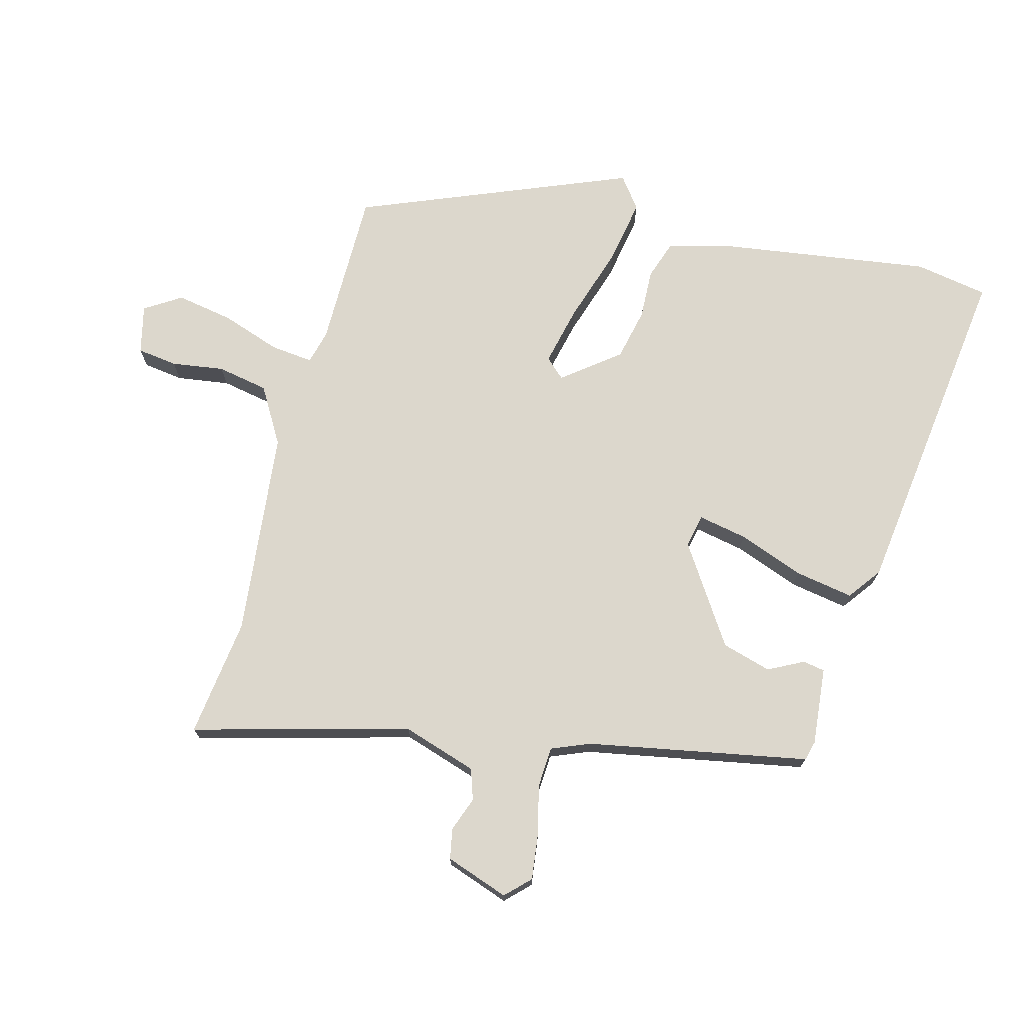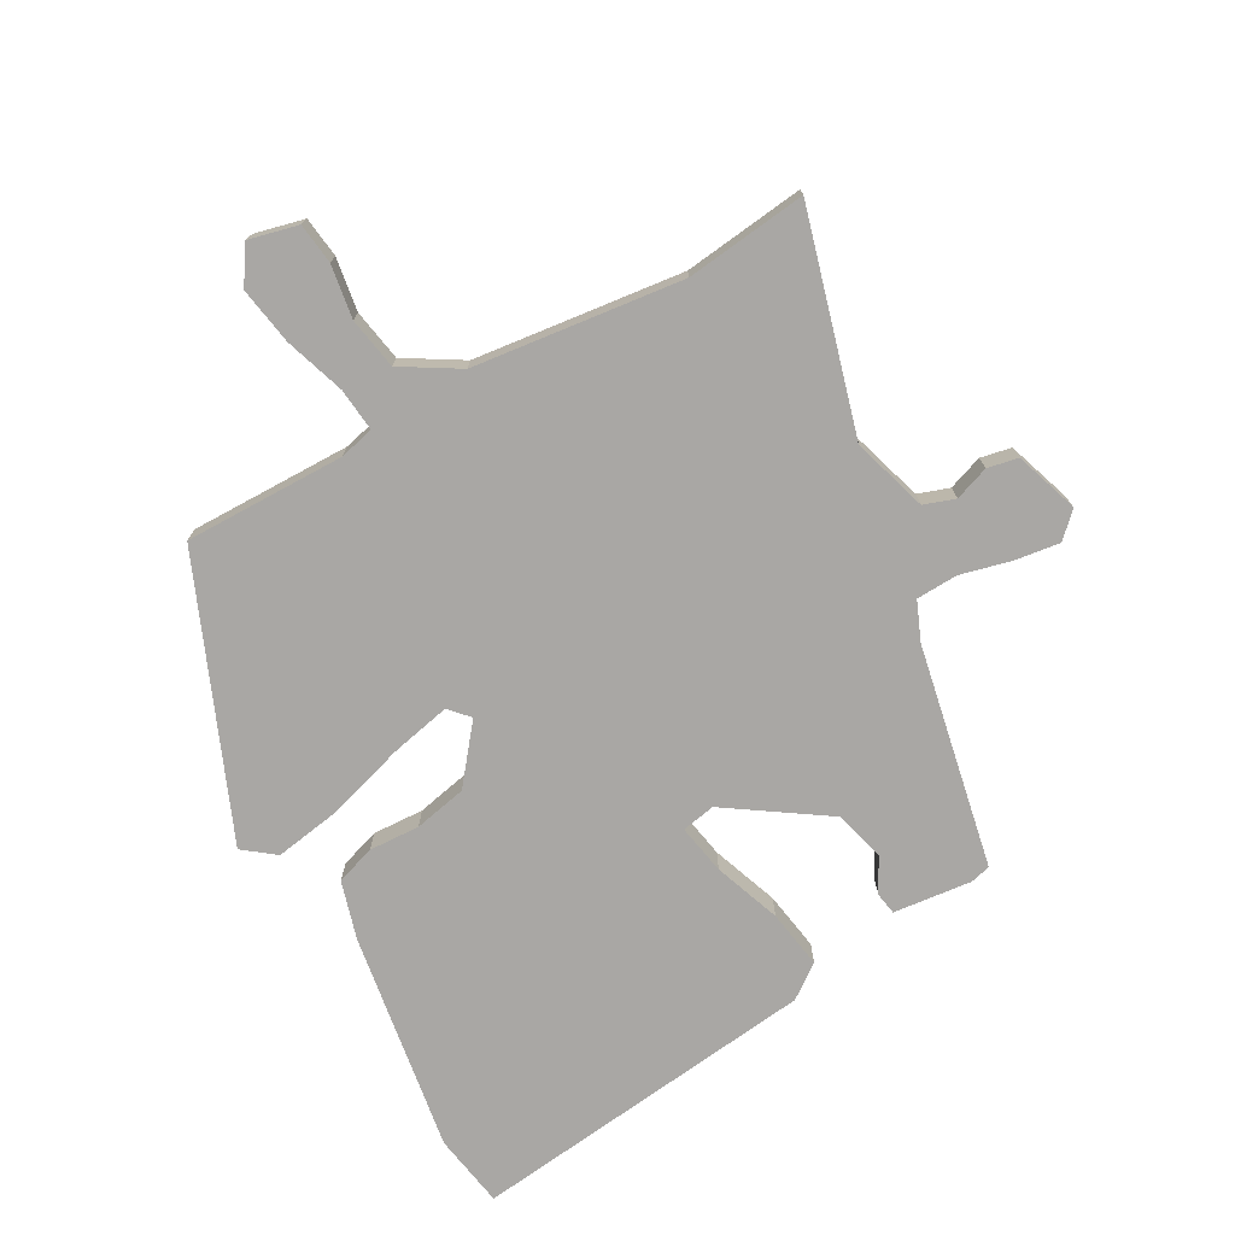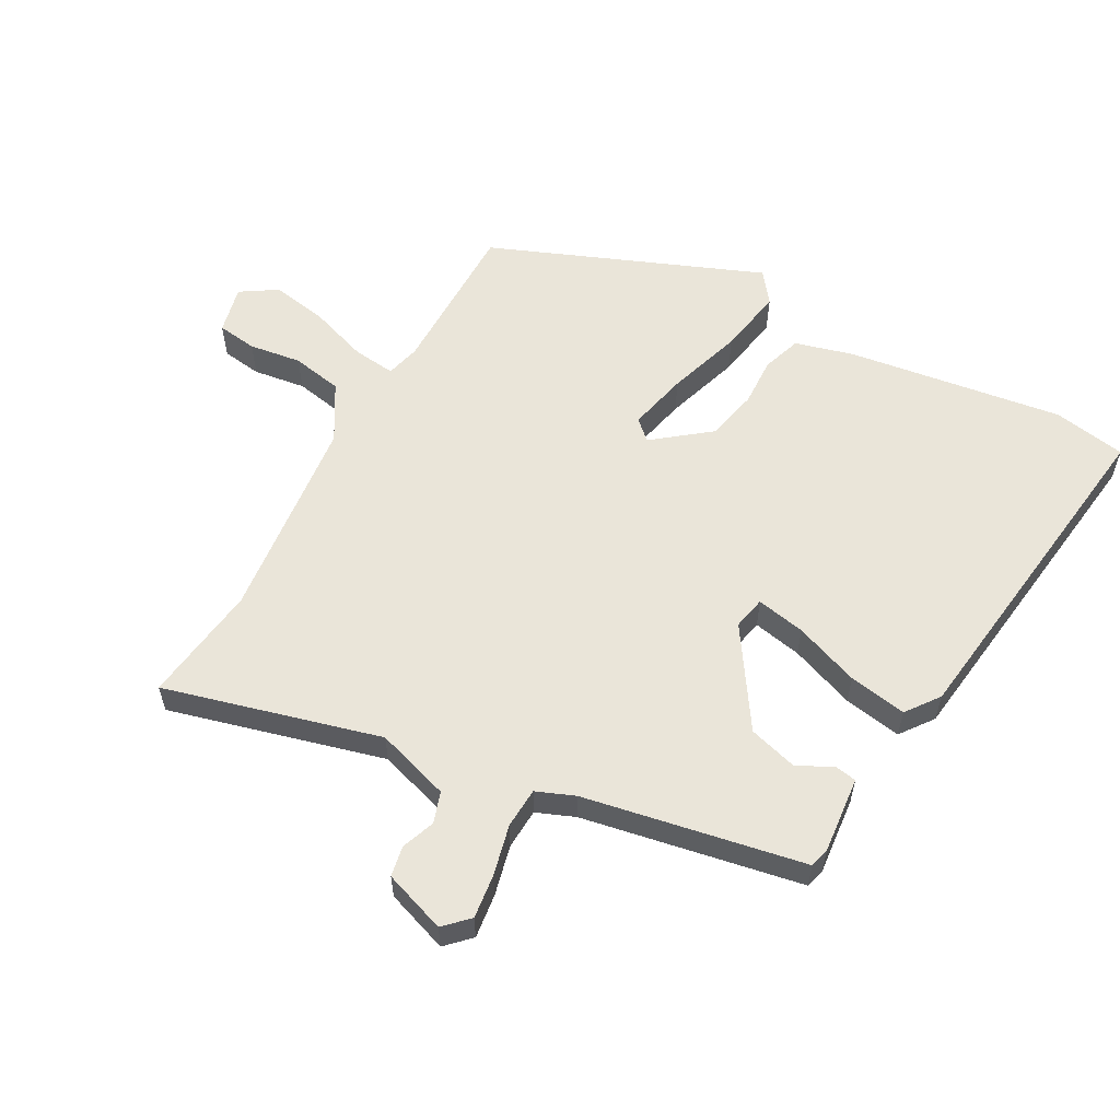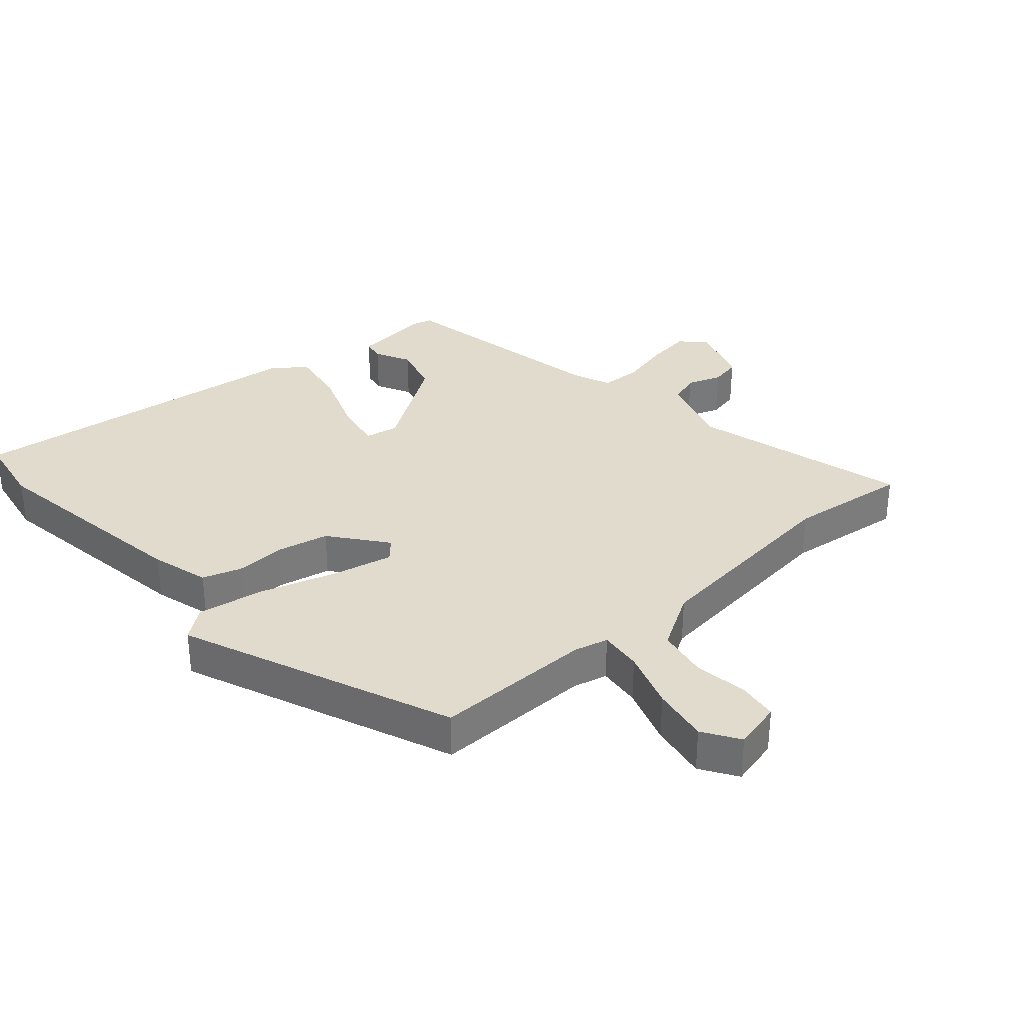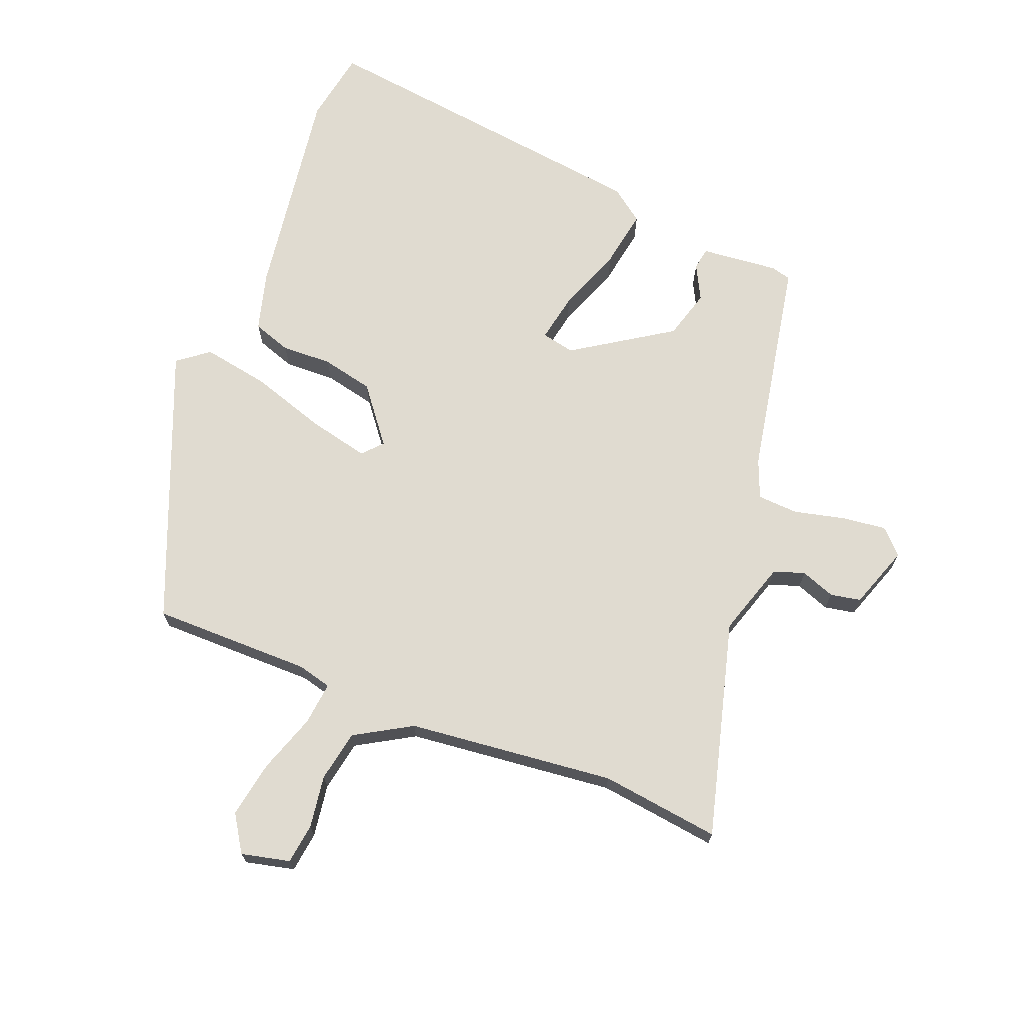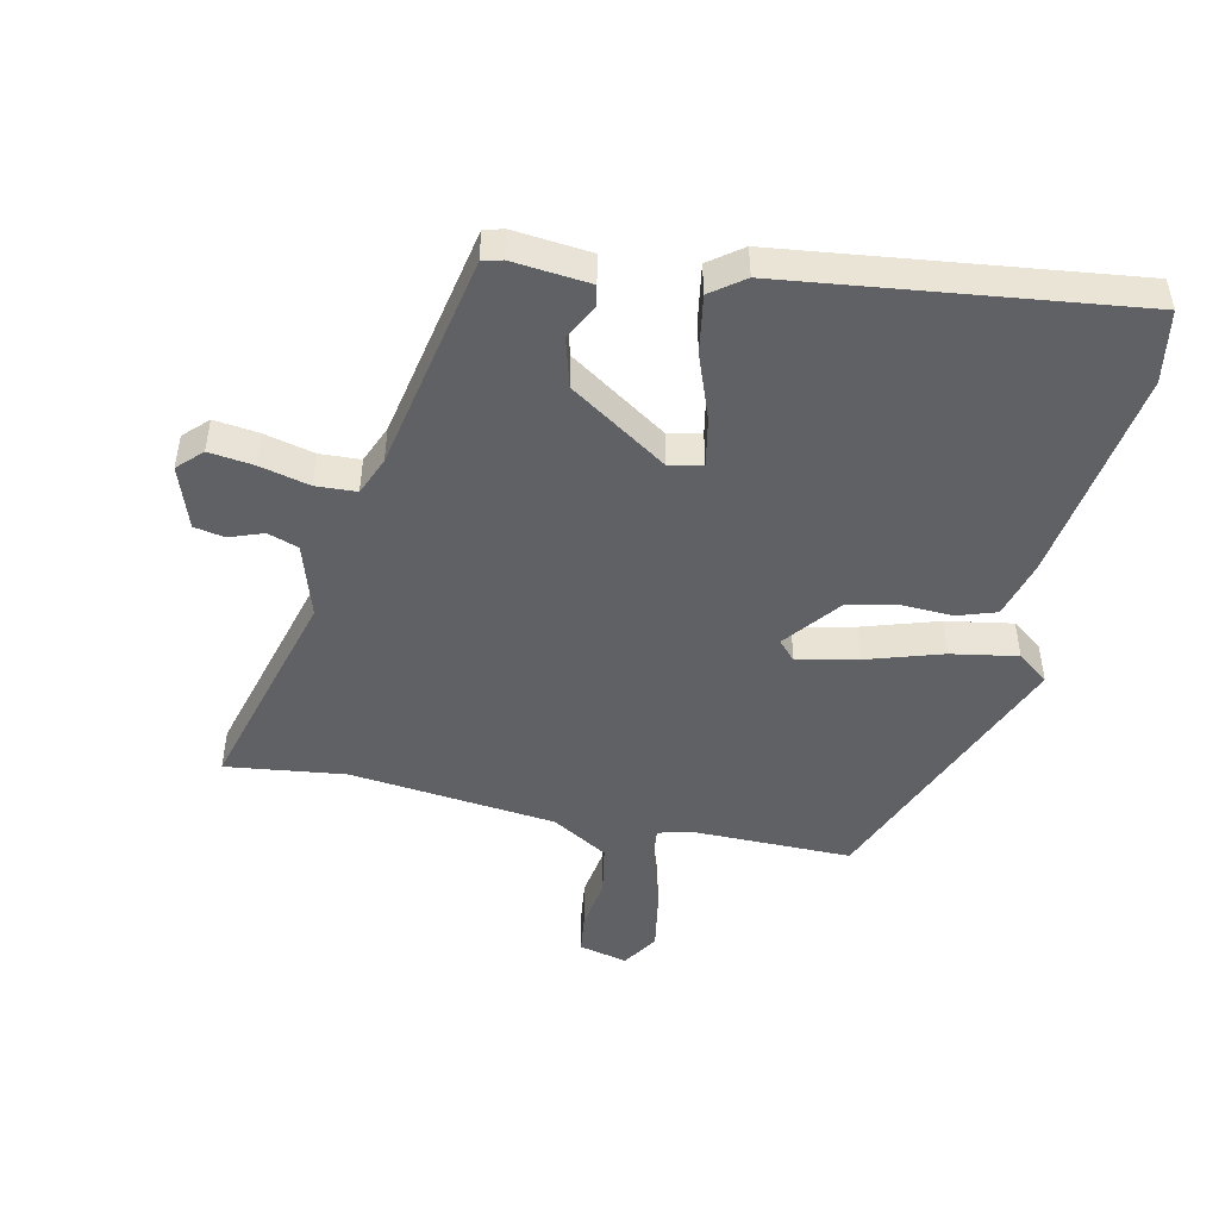
<metadata>
{"format":"obj","ext":"obj","renderer":"f3d","projection":"perspective","resolution":1024,"background":"white","views":[{"elev":72.8,"azim":-76.5,"up":"+Y"},{"elev":-74.7,"azim":-152.8,"up":"+Y"},{"elev":57.9,"azim":-62.5,"up":"+Y"},{"elev":33.2,"azim":137.0,"up":"+Y"},{"elev":70.0,"azim":-159.8,"up":"+Y"},{"elev":-47.8,"azim":-13.9,"up":"+Y"}]}
</metadata>
<code>
v -0.404 0.07 -0.485
v -0.591 0.07 -0.514
v -0.508 0.07 -0.172
v -0.548 0.07 -0.056
v -0.597 0.07 -0.041
v -0.65 0.07 -0.062
v -0.698 0.07 -0.054
v -0.735 0.07 0.044
v -0.699 0.07 0.082
v -0.629 0.07 0.075
v -0.549 0.07 0.058
v -0.485 0.07 0.063
v -0.462 0.07 0.124
v -0.405 0.07 0.472
v -0.374 0.07 0.481
v -0.252 0.07 0.472
v -0.245 0.07 0.438
v -0.272 0.07 0.382
v -0.248 0.07 0.305
v -0.092 0.07 0.208
v -0.04 0.07 0.22
v -0.057 0.07 0.297
v -0.098 0.07 0.399
v -0.116 0.07 0.49
v -0.065 0.07 0.53
v 0.477 0.07 0.612
v 0.5 0.07 0.498
v 0.459 0.07 0.155
v 0.436 0.07 0.063
v 0.376 0.07 0.041
v 0.297 0.07 0.042
v 0.216 0.07 0.022
v 0.15 0.07 -0.067
v 0.179 0.07 -0.097
v 0.273 0.07 -0.073
v 0.391 0.07 -0.032
v 0.495 0.07 -0.011
v 0.545 0.07 -0.047
v 0.383 0.07 -0.477
v 0.133 0.07 -0.483
v 0.08 0.07 -0.498
v 0.089 0.07 -0.565
v 0.123 0.07 -0.657
v 0.141 0.07 -0.746
v 0.106 0.07 -0.804
v 0.029 0.07 -0.788
v 0.019 0.07 -0.725
v 0.029 0.07 -0.642
v 0.012 0.07 -0.562
v -0.078 0.07 -0.512
v -0.404 0 -0.485
v -0.591 0 -0.514
v -0.508 0 -0.172
v -0.548 0 -0.056
v -0.597 0 -0.041
v -0.65 0 -0.062
v -0.698 0 -0.054
v -0.735 0 0.044
v -0.699 0 0.082
v -0.629 0 0.075
v -0.549 0 0.058
v -0.485 0 0.063
v -0.462 0 0.124
v -0.405 0 0.472
v -0.374 0 0.481
v -0.252 0 0.472
v -0.245 0 0.438
v -0.272 0 0.382
v -0.248 0 0.305
v -0.092 0 0.208
v -0.04 0 0.22
v -0.057 0 0.297
v -0.098 0 0.399
v -0.116 0 0.49
v -0.065 0 0.53
v 0.477 0 0.612
v 0.5 0 0.498
v 0.459 0 0.155
v 0.436 0 0.063
v 0.376 0 0.041
v 0.297 0 0.042
v 0.216 0 0.022
v 0.15 0 -0.067
v 0.179 0 -0.097
v 0.273 0 -0.073
v 0.391 0 -0.032
v 0.495 0 -0.011
v 0.545 0 -0.047
v 0.383 0 -0.477
v 0.133 0 -0.483
v 0.08 0 -0.498
v 0.089 0 -0.565
v 0.123 0 -0.657
v 0.141 0 -0.746
v 0.106 0 -0.804
v 0.029 0 -0.788
v 0.019 0 -0.725
v 0.029 0 -0.642
v 0.012 0 -0.562
v -0.078 0 -0.512
f 46 47 48
f 45 46 48
f 44 45 48
f 43 44 48
f 42 43 48
f 41 42 48 49
f 38 39 40
f 37 38 40
f 36 37 40
f 35 36 40
f 34 35 40 41
f 41 49 50
f 34 41 50
f 33 34 50
f 29 30 31
f 28 29 31
f 27 28 31
f 26 27 31
f 25 26 31
f 24 25 31
f 23 24 31
f 22 23 31
f 21 22 31 32
f 20 21 32 33
f 16 17 18
f 15 16 18
f 14 15 18
f 13 14 18
f 12 13 18 19
f 9 10 11
f 8 9 11
f 7 8 11
f 6 7 11
f 5 6 11
f 4 5 11 12
f 20 33 50
f 19 20 50
f 12 19 50
f 4 12 50
f 3 4 50
f 1 2 3
f 1 3 50
f 98 97 96
f 98 96 95
f 98 95 94
f 98 94 93
f 98 93 92
f 99 98 92 91
f 90 89 88
f 90 88 87
f 90 87 86
f 90 86 85
f 91 90 85 84
f 100 99 91
f 100 91 84
f 100 84 83
f 81 80 79
f 81 79 78
f 81 78 77
f 81 77 76
f 81 76 75
f 81 75 74
f 81 74 73
f 81 73 72
f 82 81 72 71
f 83 82 71 70
f 68 67 66
f 68 66 65
f 68 65 64
f 68 64 63
f 69 68 63 62
f 61 60 59
f 61 59 58
f 61 58 57
f 61 57 56
f 61 56 55
f 62 61 55 54
f 100 83 70
f 100 70 69
f 100 69 62
f 100 62 54
f 100 54 53
f 53 52 51
f 100 53 51
f 1 51 52 2
f 2 52 53 3
f 3 53 54 4
f 4 54 55 5
f 5 55 56 6
f 6 56 57 7
f 7 57 58 8
f 8 58 59 9
f 9 59 60 10
f 10 60 61 11
f 11 61 62 12
f 12 62 63 13
f 13 63 64 14
f 14 64 65 15
f 15 65 66 16
f 16 66 67 17
f 17 67 68 18
f 18 68 69 19
f 19 69 70 20
f 20 70 71 21
f 21 71 72 22
f 22 72 73 23
f 23 73 74 24
f 24 74 75 25
f 25 75 76 26
f 26 76 77 27
f 27 77 78 28
f 28 78 79 29
f 29 79 80 30
f 30 80 81 31
f 31 81 82 32
f 32 82 83 33
f 33 83 84 34
f 34 84 85 35
f 35 85 86 36
f 36 86 87 37
f 37 87 88 38
f 38 88 89 39
f 39 89 90 40
f 40 90 91 41
f 41 91 92 42
f 42 92 93 43
f 43 93 94 44
f 44 94 95 45
f 45 95 96 46
f 46 96 97 47
f 47 97 98 48
f 48 98 99 49
f 49 99 100 50
f 50 100 51 1

</code>
